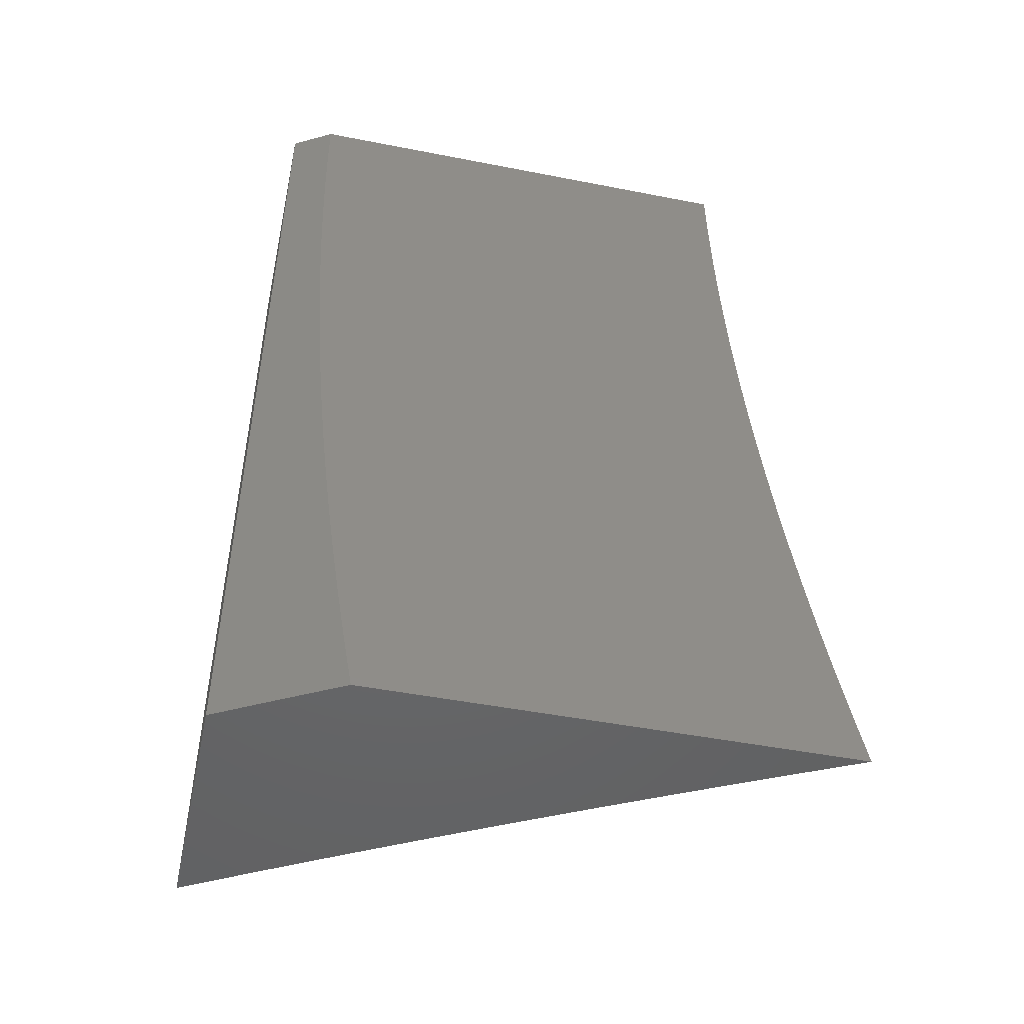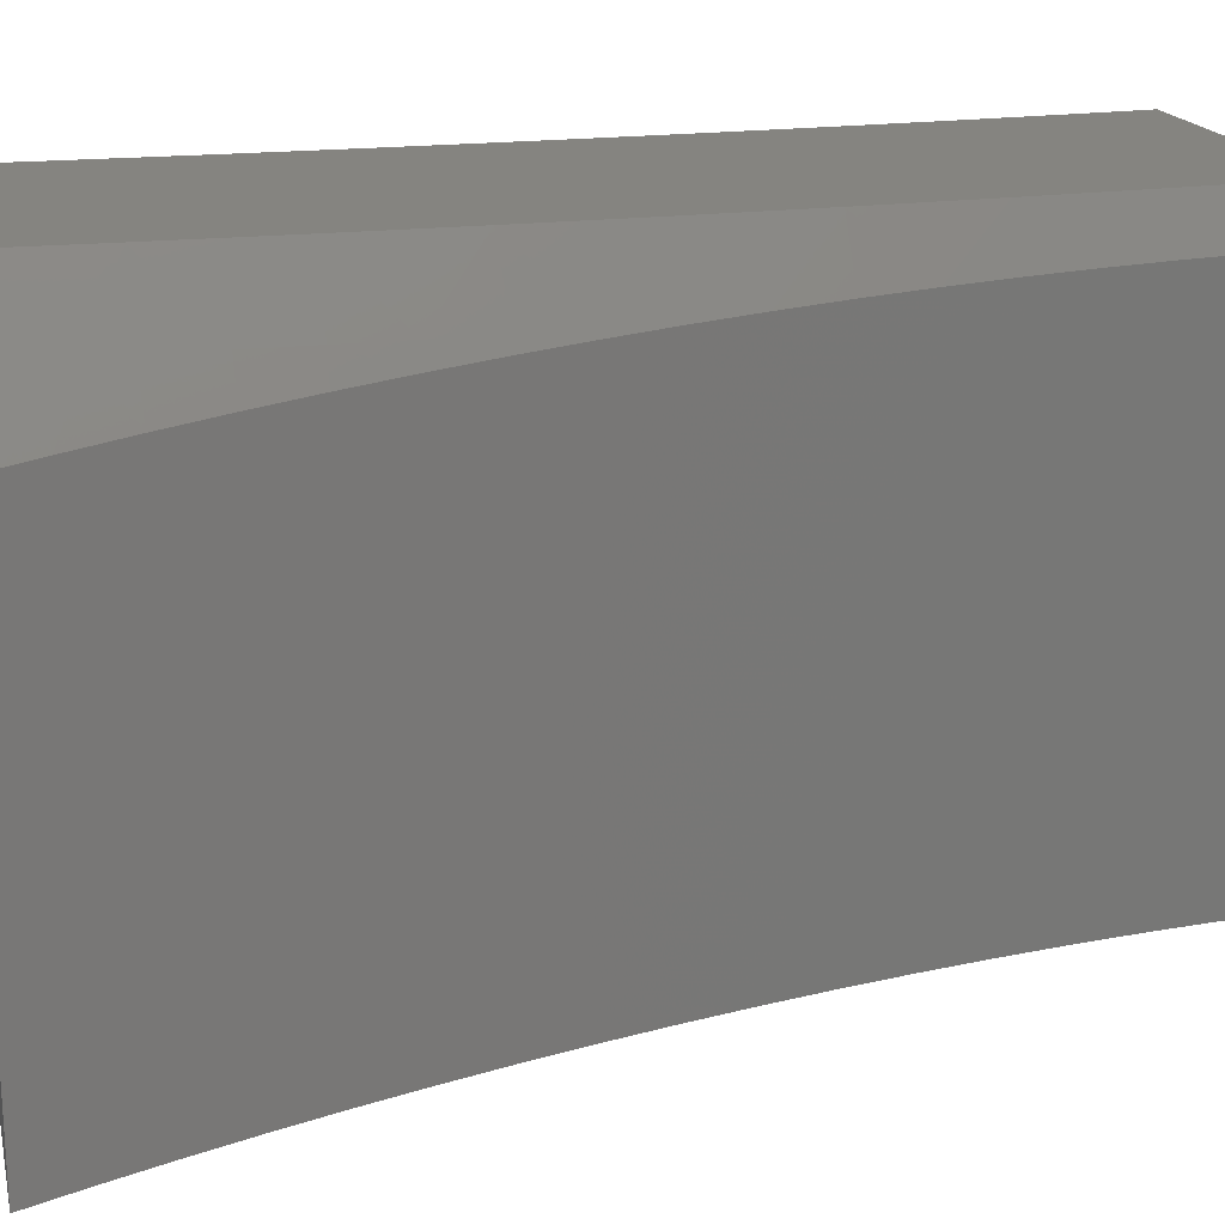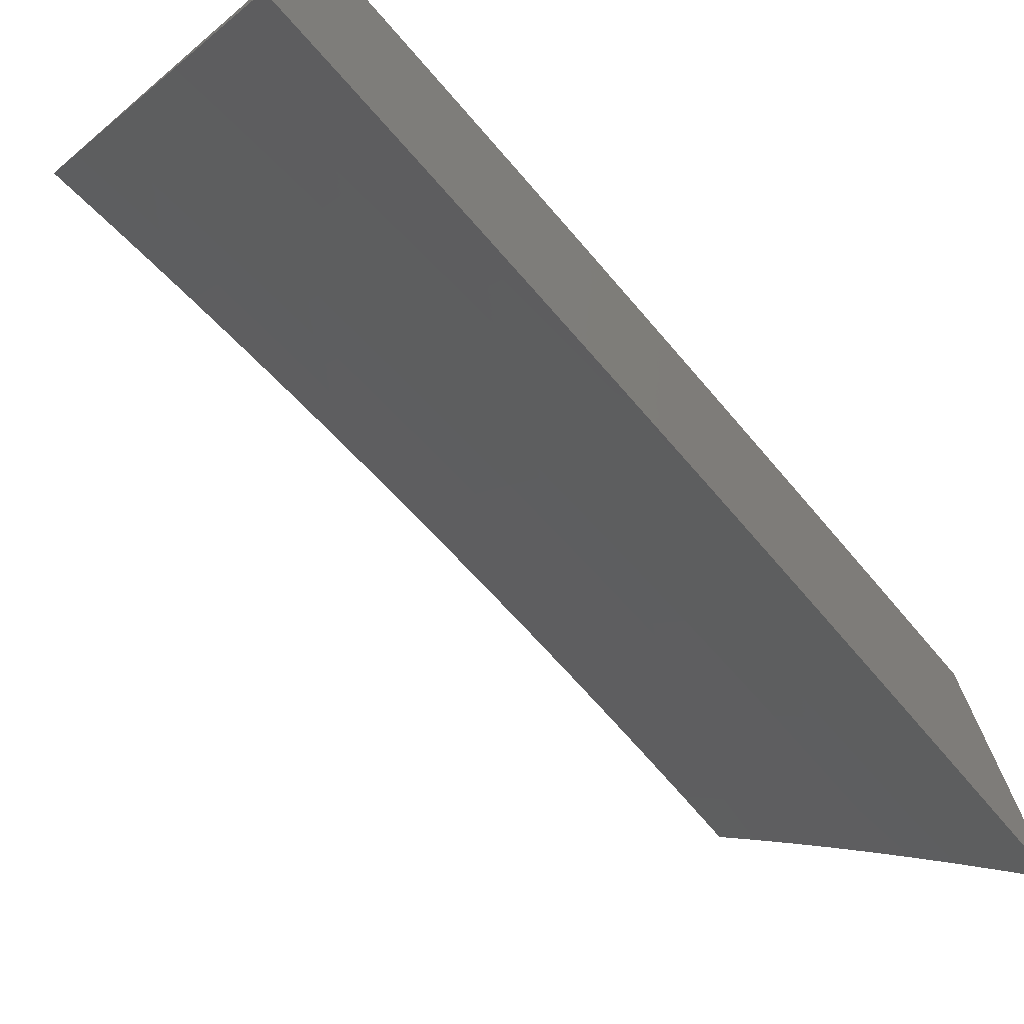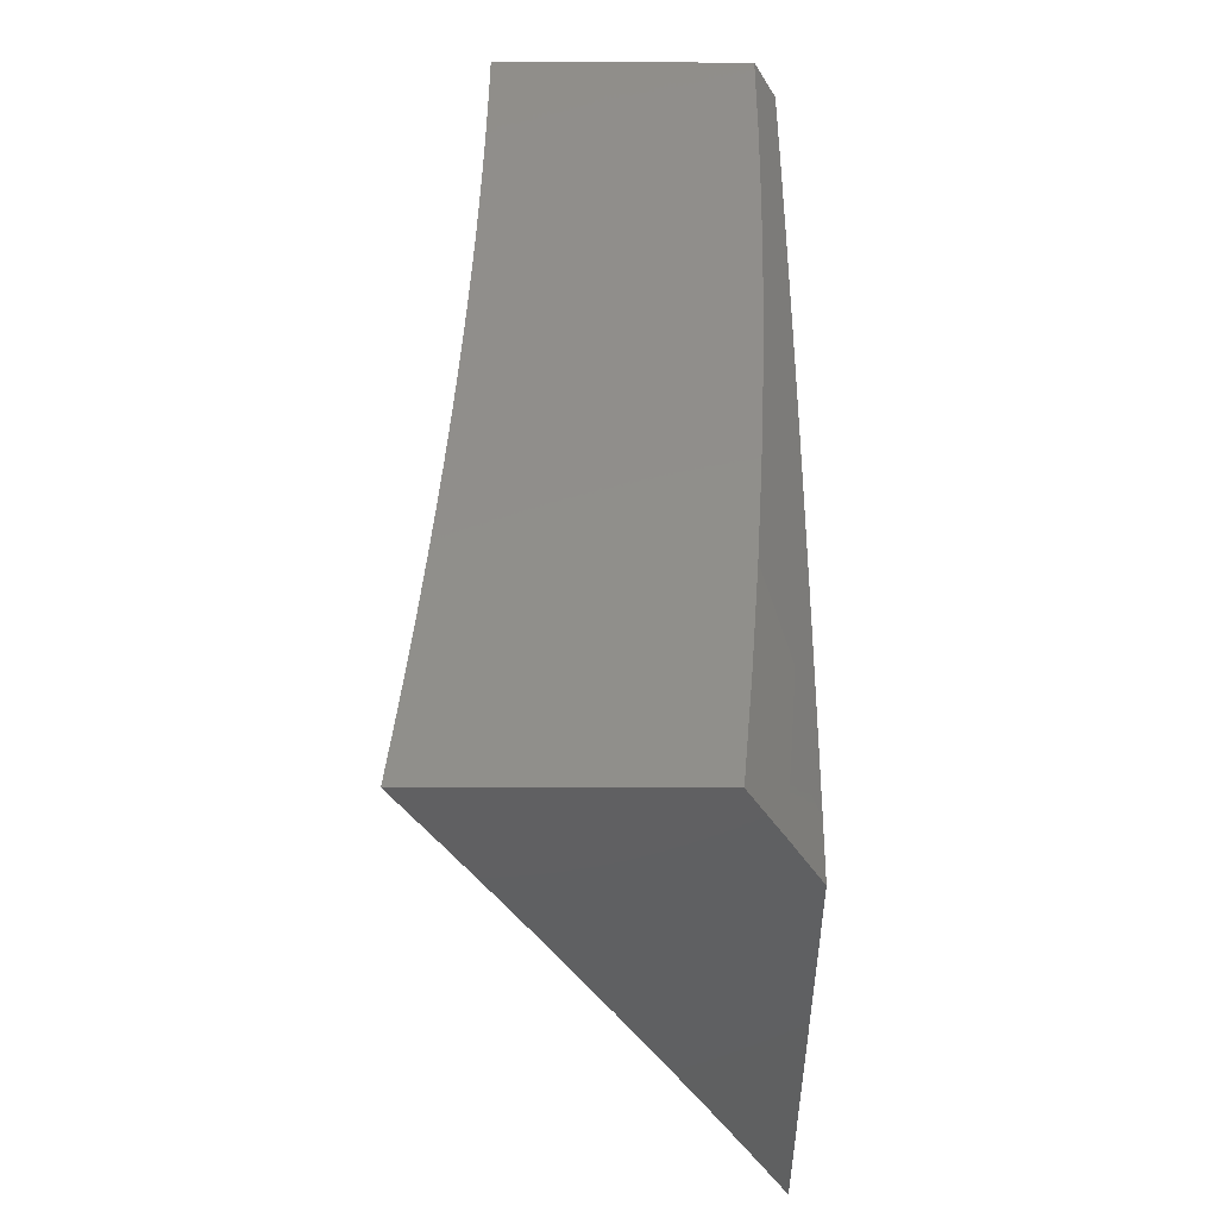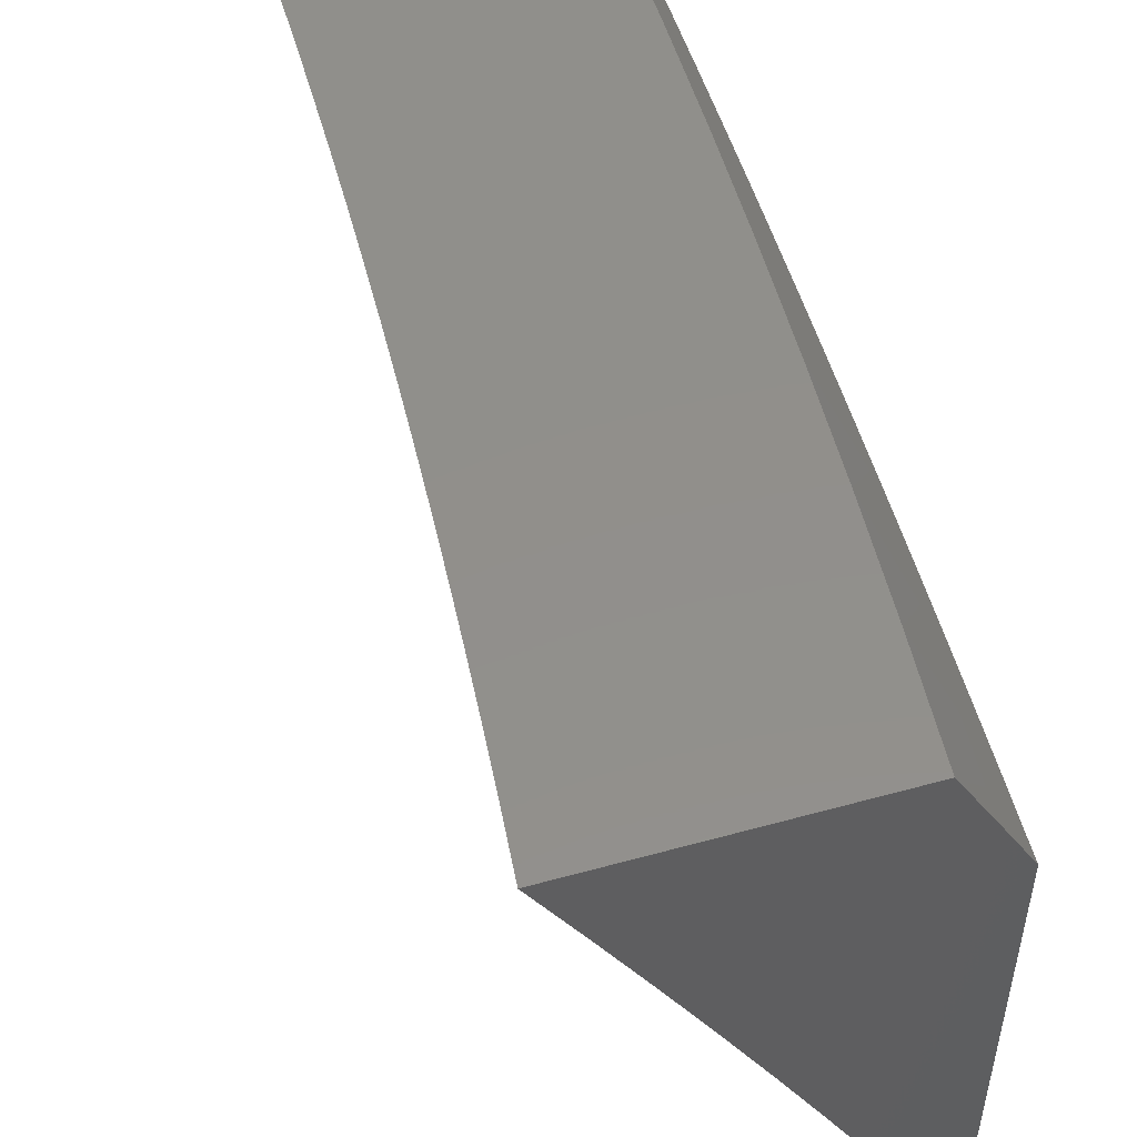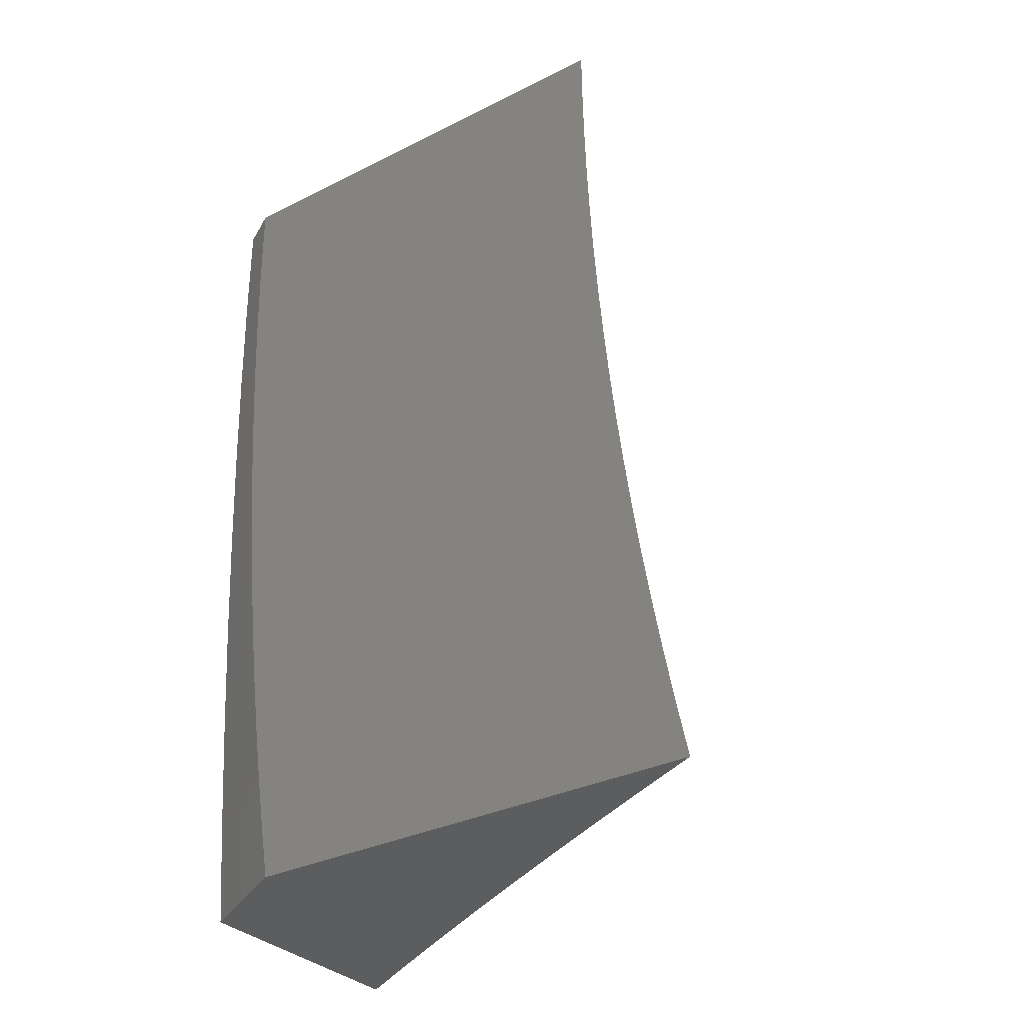
<metadata>
{"format":"stl","ext":"stl","renderer":"f3d","projection":"perspective","resolution":1024,"background":"white","views":[{"elev":-47.7,"azim":77.6,"up":"+Y"},{"elev":19.3,"azim":73.4,"up":"+Z"},{"elev":-74.1,"azim":40.5,"up":"+Z"},{"elev":-42.1,"azim":-0.1,"up":"+Y"},{"elev":51.0,"azim":-16.8,"up":"+Z"},{"elev":-32.4,"azim":124.9,"up":"+Y"}]}
</metadata>
<code>
# stl→obj: 183 verts, 362 faces
v 9.632 -1 6
v 9.639 -0.9377 6
v 9.68 -1 5.917
v 9.687 -0.9412 5.916
v 9.728 -1 5.833
v 9.734 -0.9458 5.832
v 9.775 -1 5.748
v 9.781 -0.9503 5.748
v 9.822 -1 5.664
v 9.827 -0.9548 5.663
v 9.867 -1 5.579
v 9.872 -0.9592 5.578
v 9.912 -1 5.494
v 9.916 -0.9635 5.493
v 9.956 -1 5.408
v 9.96 -0.9678 5.407
v 10 -1 5.322
v 10 -0.9383 5.334
v 9.966 -0.9023 5.407
v 10 -0.8765 5.346
v 9.972 -0.837 5.407
v 10 -0.8145 5.357
v 9.978 -0.7717 5.407
v 10 -0.7524 5.367
v 9.983 -0.7066 5.407
v 10 -0.6901 5.376
v 9.987 -0.6417 5.407
v 10 -0.6277 5.385
v 9.992 -0.5768 5.407
v 10 -0.5652 5.392
v 9.995 -0.5121 5.407
v 10 -0.5025 5.399
v 9.999 -0.4476 5.407
v 10 -0.4399 5.405
v 9.955 -0.4456 5.493
v 9.957 -0.3815 5.493
v 9.91 -0.4436 5.578
v 9.913 -0.3798 5.578
v 9.865 -0.4416 5.663
v 9.867 -0.3781 5.663
v 9.819 -0.4395 5.748
v 9.821 -0.3763 5.748
v 9.772 -0.4374 5.832
v 9.775 -0.3745 5.832
v 9.724 -0.4353 5.916
v 9.727 -0.3727 5.916
v 9.678 -0.3756 6
v 9.681 -0.3131 6
v 9.645 -0.8754 6
v 9.693 -0.8775 5.916
v 9.74 -0.8818 5.832
v 9.746 -0.818 5.832
v 9.793 -0.8219 5.748
v 9.798 -0.7578 5.748
v 9.844 -0.7614 5.663
v 9.849 -0.6972 5.663
v 9.895 -0.7004 5.578
v 9.899 -0.636 5.578
v 9.944 -0.6389 5.493
v 9.948 -0.5743 5.493
v 9.65 -0.813 6
v 9.699 -0.814 5.916
v 9.752 -0.7542 5.832
v 9.803 -0.6939 5.748
v 9.854 -0.6331 5.663
v 9.903 -0.5717 5.578
v 9.951 -0.5099 5.493
v 9.656 -0.7506 6
v 9.704 -0.7506 5.916
v 9.757 -0.6906 5.832
v 9.808 -0.6301 5.748
v 9.858 -0.5691 5.663
v 9.907 -0.5076 5.578
v 9.661 -0.6882 6
v 9.709 -0.6873 5.916
v 9.761 -0.6271 5.832
v 9.812 -0.5665 5.748
v 9.862 -0.5053 5.663
v 9.665 -0.6257 6
v 9.713 -0.6241 5.916
v 9.765 -0.5638 5.832
v 9.815 -0.5029 5.748
v 9.669 -0.5632 6
v 9.718 -0.561 5.916
v 9.769 -0.5005 5.832
v 9.673 -0.5007 6
v 9.721 -0.4981 5.916
v 9.676 -0.4382 6
v 9.729 -0.3102 5.916
v 9.683 -0.2505 6
v 9.731 -0.2478 5.916
v 9.684 -0.1879 6
v 9.733 -0.1856 5.916
v 9.685 -0.1253 6
v 9.734 -0.1236 5.916
v 9.686 -0.06264 6
v 9.734 -0.06165 5.916
v 9.727 0 5.929
v 9.768 0 5.858
v 9.686 0 6
v 9.782 -0.06187 5.832
v 9.808 0 5.786
v 9.829 -0.0621 5.748
v 9.847 0 5.715
v 9.875 -0.06232 5.663
v 9.886 0 5.643
v 9.92 -0.06253 5.578
v 9.925 0 5.57
v 9.965 -0.06274 5.493
v 9.963 0 5.498
v 10 0 5.425
v 10 -0.0629 5.425
v 9.964 -0.1265 5.493
v 9.92 -0.126 5.578
v 9.874 -0.1254 5.663
v 9.828 -0.1248 5.748
v 9.781 -0.1242 5.832
v 10 -0.1258 5.423
v 10 -0.1887 5.421
v 9.963 -0.19 5.493
v 10 -0.2515 5.419
v 9.962 -0.2537 5.493
v 10 -0.3143 5.415
v 9.96 -0.3175 5.493
v 10 -0.3771 5.411
v 9.787 -0.8861 5.748
v 9.833 -0.8902 5.663
v 9.878 -0.8943 5.578
v 9.923 -0.8983 5.493
v 9.839 -0.8258 5.663
v 9.884 -0.8295 5.578
v 9.929 -0.8333 5.493
v 9.89 -0.7649 5.578
v 9.934 -0.7683 5.493
v 9.939 -0.7035 5.493
v 9.777 -0.3117 5.832
v 9.779 -0.249 5.832
v 9.78 -0.1865 5.832
v 9.824 -0.3132 5.748
v 9.826 -0.2502 5.748
v 9.827 -0.1874 5.748
v 9.87 -0.3147 5.663
v 9.872 -0.2514 5.663
v 9.873 -0.1883 5.663
v 9.915 -0.3161 5.578
v 9.917 -0.2526 5.578
v 9.919 -0.1892 5.578
v 10 0 5.955
v 9.974 0 6
v 10 -0.06282 5.954
v 9.974 -0.1252 6
v 10 -0.1256 5.953
v 10 -0.1884 5.951
v 9.971 -0.2504 6
v 10 -0.2512 5.949
v 10 -0.314 5.946
v 9.967 -0.3756 6
v 10 -0.3767 5.942
v 10 -0.4394 5.937
v 9.962 -0.5006 6
v 10 -0.5021 5.932
v 9.997 -0.5605 5.933
v 10 -0.5647 5.926
v 9.993 -0.6235 5.933
v 10 -0.6271 5.919
v 9.989 -0.6866 5.933
v 10 -0.6895 5.912
v 9.984 -0.7498 5.933
v 10 -0.7519 5.904
v 9.979 -0.8131 5.933
v 10 -0.8141 5.895
v 9.974 -0.8766 5.933
v 10 -0.8762 5.886
v 9.971 -0.9083 5.933
v 10 -0.9381 5.876
v 9.968 -0.9401 5.933
v 9.965 -0.972 5.933
v 9.924 -1 6
v 9.962 -1 5.933
v 9.955 -0.6256 6
v 9.946 -0.7505 6
v 9.936 -0.8753 6
v 10 -1 5.865
f 1 2 3
f 3 2 4
f 3 4 5
f 5 4 6
f 5 6 7
f 7 6 8
f 7 8 9
f 9 8 10
f 9 10 11
f 11 10 12
f 11 12 13
f 13 12 14
f 13 14 15
f 15 14 16
f 15 16 17
f 17 16 18
f 18 16 19
f 18 19 20
f 20 19 21
f 20 21 22
f 22 21 23
f 22 23 24
f 24 23 25
f 24 25 26
f 26 25 27
f 26 27 28
f 28 27 29
f 28 29 30
f 30 29 31
f 30 31 32
f 32 31 33
f 32 33 34
f 34 33 35
f 34 35 36
f 36 35 37
f 36 37 38
f 38 37 39
f 38 39 40
f 40 39 41
f 40 41 42
f 42 41 43
f 42 43 44
f 44 43 45
f 44 45 46
f 46 45 47
f 46 47 48
f 2 49 4
f 4 49 50
f 4 50 51
f 51 50 52
f 51 52 53
f 53 52 54
f 53 54 55
f 55 54 56
f 55 56 57
f 57 56 58
f 57 58 59
f 59 58 60
f 59 60 29
f 29 60 31
f 49 61 50
f 50 61 62
f 50 62 52
f 52 62 63
f 52 63 54
f 54 63 64
f 54 64 56
f 56 64 65
f 56 65 58
f 58 65 66
f 58 66 60
f 60 66 67
f 60 67 31
f 31 67 33
f 61 68 62
f 62 68 69
f 62 69 63
f 63 69 70
f 63 70 64
f 64 70 71
f 64 71 65
f 65 71 72
f 65 72 66
f 66 72 73
f 66 73 67
f 67 73 35
f 67 35 33
f 68 74 69
f 69 74 75
f 69 75 70
f 70 75 76
f 70 76 71
f 71 76 77
f 71 77 72
f 72 77 78
f 72 78 73
f 73 78 37
f 73 37 35
f 74 79 75
f 75 79 80
f 75 80 76
f 76 80 81
f 76 81 77
f 77 81 82
f 77 82 78
f 78 82 39
f 78 39 37
f 79 83 80
f 80 83 84
f 80 84 81
f 81 84 85
f 81 85 82
f 82 85 41
f 82 41 39
f 83 86 84
f 84 86 87
f 84 87 85
f 85 87 43
f 85 43 41
f 86 88 87
f 87 88 45
f 87 45 43
f 88 47 45
f 46 48 89
f 89 48 90
f 89 90 91
f 91 90 92
f 91 92 93
f 93 92 94
f 93 94 95
f 95 94 96
f 95 96 97
f 97 96 98
f 97 98 99
f 96 100 98
f 97 99 101
f 101 99 102
f 101 102 103
f 103 102 104
f 103 104 105
f 105 104 106
f 105 106 107
f 107 106 108
f 107 108 109
f 109 108 110
f 109 110 111
f 111 112 109
f 109 112 113
f 109 113 107
f 107 113 114
f 107 114 105
f 105 114 115
f 105 115 103
f 103 115 116
f 103 116 101
f 101 116 117
f 101 117 97
f 97 117 95
f 112 118 113
f 113 118 119
f 113 119 120
f 120 119 121
f 120 121 122
f 122 121 123
f 122 123 124
f 124 123 125
f 124 125 36
f 36 125 34
f 4 51 6
f 6 51 126
f 6 126 8
f 8 126 127
f 8 127 10
f 10 127 128
f 10 128 12
f 12 128 129
f 12 129 14
f 14 129 19
f 14 19 16
f 51 53 126
f 126 53 130
f 126 130 127
f 127 130 131
f 127 131 128
f 128 131 132
f 128 132 129
f 129 132 21
f 129 21 19
f 53 55 130
f 130 55 133
f 130 133 131
f 131 133 134
f 131 134 132
f 132 134 23
f 132 23 21
f 55 57 133
f 133 57 135
f 133 135 134
f 134 135 25
f 134 25 23
f 27 25 135
f 27 135 59
f 59 135 57
f 29 27 59
f 44 46 136
f 136 46 89
f 136 89 137
f 137 89 91
f 137 91 138
f 138 91 93
f 138 93 117
f 117 93 95
f 42 44 139
f 139 44 136
f 139 136 140
f 140 136 137
f 140 137 141
f 141 137 138
f 141 138 116
f 116 138 117
f 40 42 142
f 142 42 139
f 142 139 143
f 143 139 140
f 143 140 144
f 144 140 141
f 144 141 115
f 115 141 116
f 124 36 38
f 38 40 145
f 145 40 142
f 145 142 146
f 146 142 143
f 146 143 147
f 147 143 144
f 147 144 114
f 114 144 115
f 122 124 145
f 145 124 38
f 122 145 146
f 120 122 146
f 120 146 147
f 113 120 147
f 113 147 114
f 148 149 150
f 150 149 151
f 150 151 152
f 152 151 153
f 153 151 154
f 153 154 155
f 155 154 156
f 156 154 157
f 156 157 158
f 158 157 159
f 159 157 160
f 159 160 161
f 161 160 162
f 161 162 163
f 163 162 164
f 163 164 165
f 165 164 166
f 165 166 167
f 167 166 168
f 167 168 169
f 169 168 170
f 169 170 171
f 171 170 172
f 171 172 173
f 173 172 174
f 173 174 175
f 175 174 176
f 175 176 177
f 177 176 178
f 177 178 179
f 160 180 162
f 162 180 164
f 164 180 166
f 166 180 181
f 166 181 168
f 168 181 170
f 181 182 170
f 170 182 172
f 178 176 182
f 182 176 174
f 182 174 172
f 179 183 177
f 177 183 175
f 111 110 148
f 148 110 108
f 148 108 106
f 106 104 148
f 148 104 149
f 149 104 102
f 149 102 99
f 99 98 149
f 149 98 100
f 100 96 149
f 149 96 151
f 151 96 94
f 151 94 154
f 154 94 92
f 154 92 90
f 154 90 157
f 157 90 48
f 157 48 160
f 160 48 47
f 160 47 88
f 160 88 180
f 180 88 86
f 180 86 83
f 180 83 181
f 181 83 79
f 181 79 182
f 182 79 74
f 182 74 68
f 182 68 178
f 178 68 61
f 178 61 49
f 49 2 178
f 178 2 1
f 1 3 178
f 178 3 5
f 178 5 7
f 7 9 178
f 178 9 179
f 179 9 183
f 183 9 11
f 183 11 13
f 13 15 183
f 183 15 17
f 17 18 183
f 183 18 20
f 183 20 22
f 22 24 183
f 183 24 175
f 175 24 26
f 175 26 173
f 173 26 171
f 171 26 28
f 171 28 169
f 169 28 30
f 169 30 167
f 167 30 32
f 167 32 165
f 165 32 34
f 165 34 163
f 163 34 161
f 161 34 125
f 161 125 159
f 159 125 123
f 159 123 158
f 158 123 121
f 158 121 156
f 156 121 119
f 156 119 155
f 155 119 153
f 153 119 118
f 153 118 152
f 152 118 112
f 152 112 150
f 150 112 111
f 150 111 148

</code>
